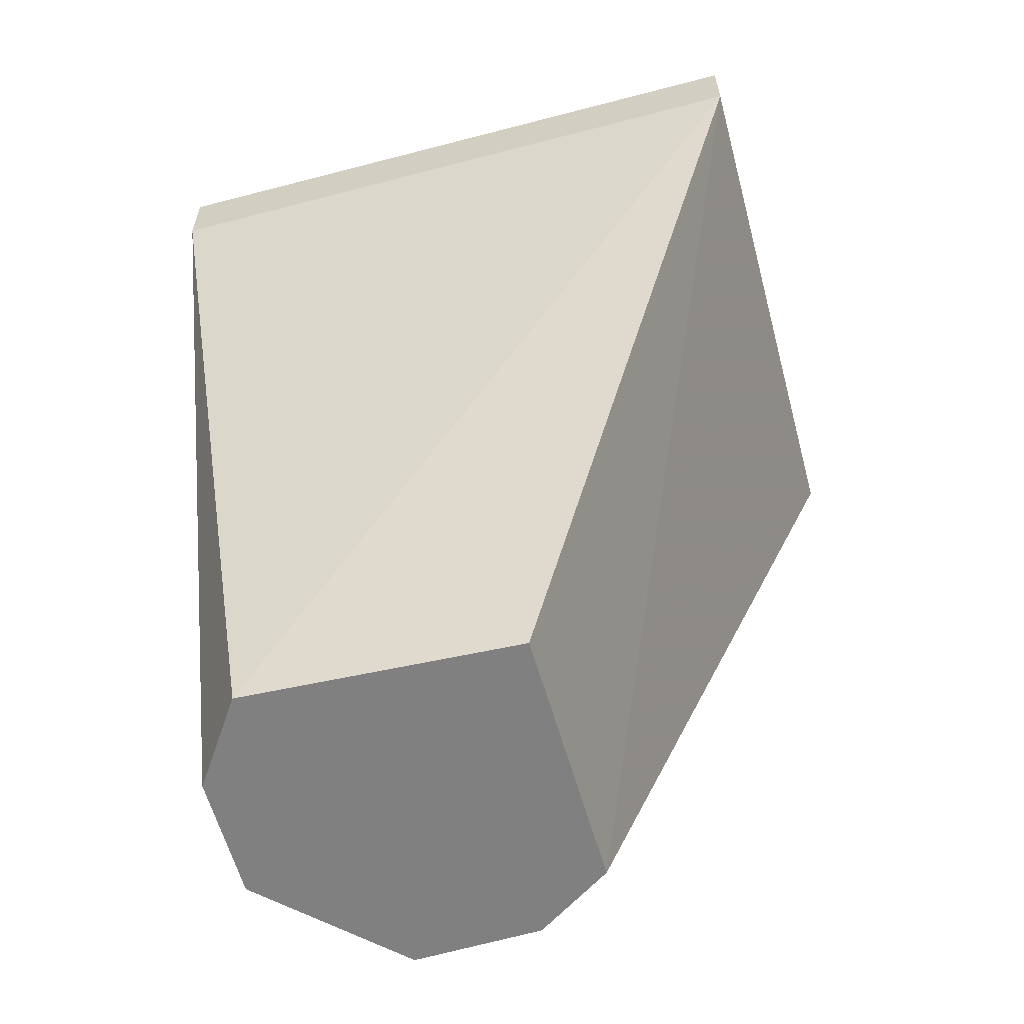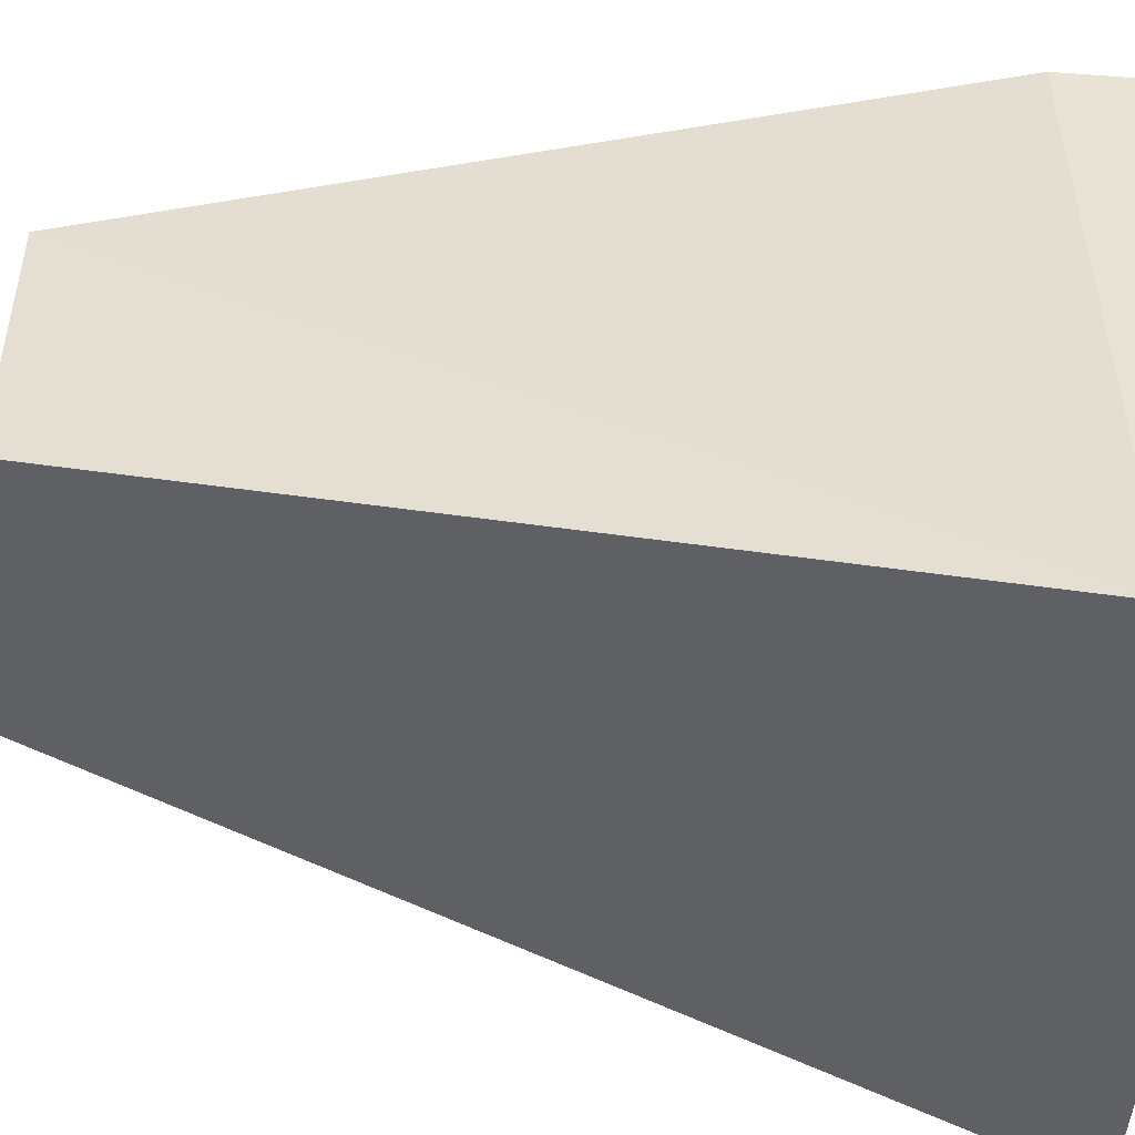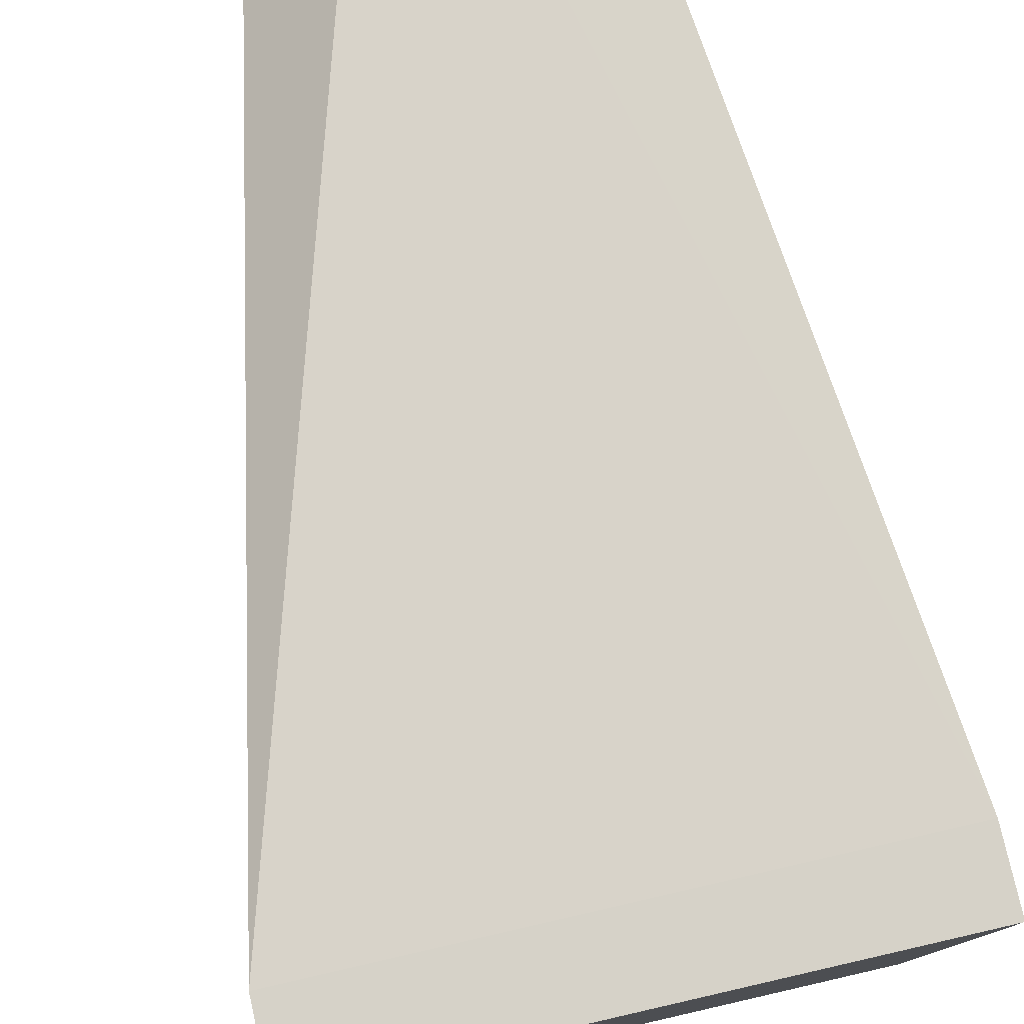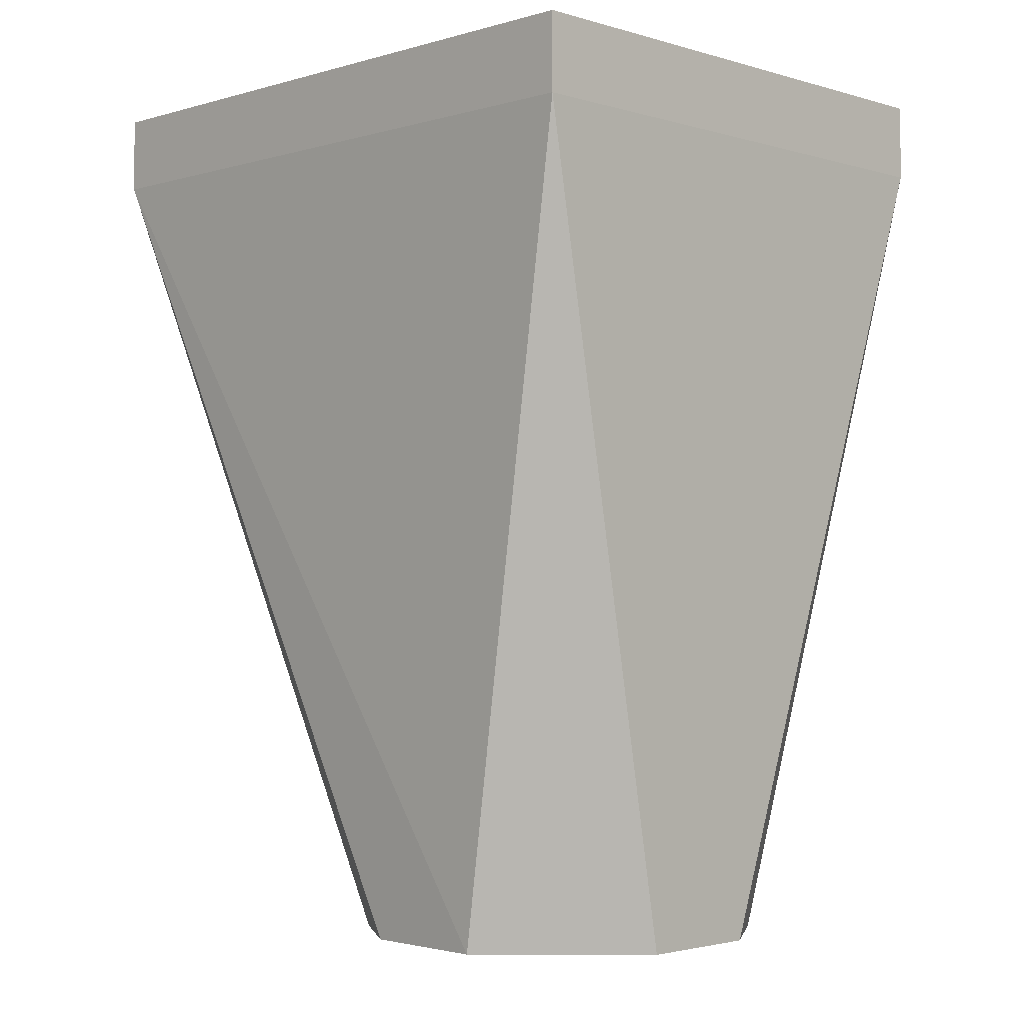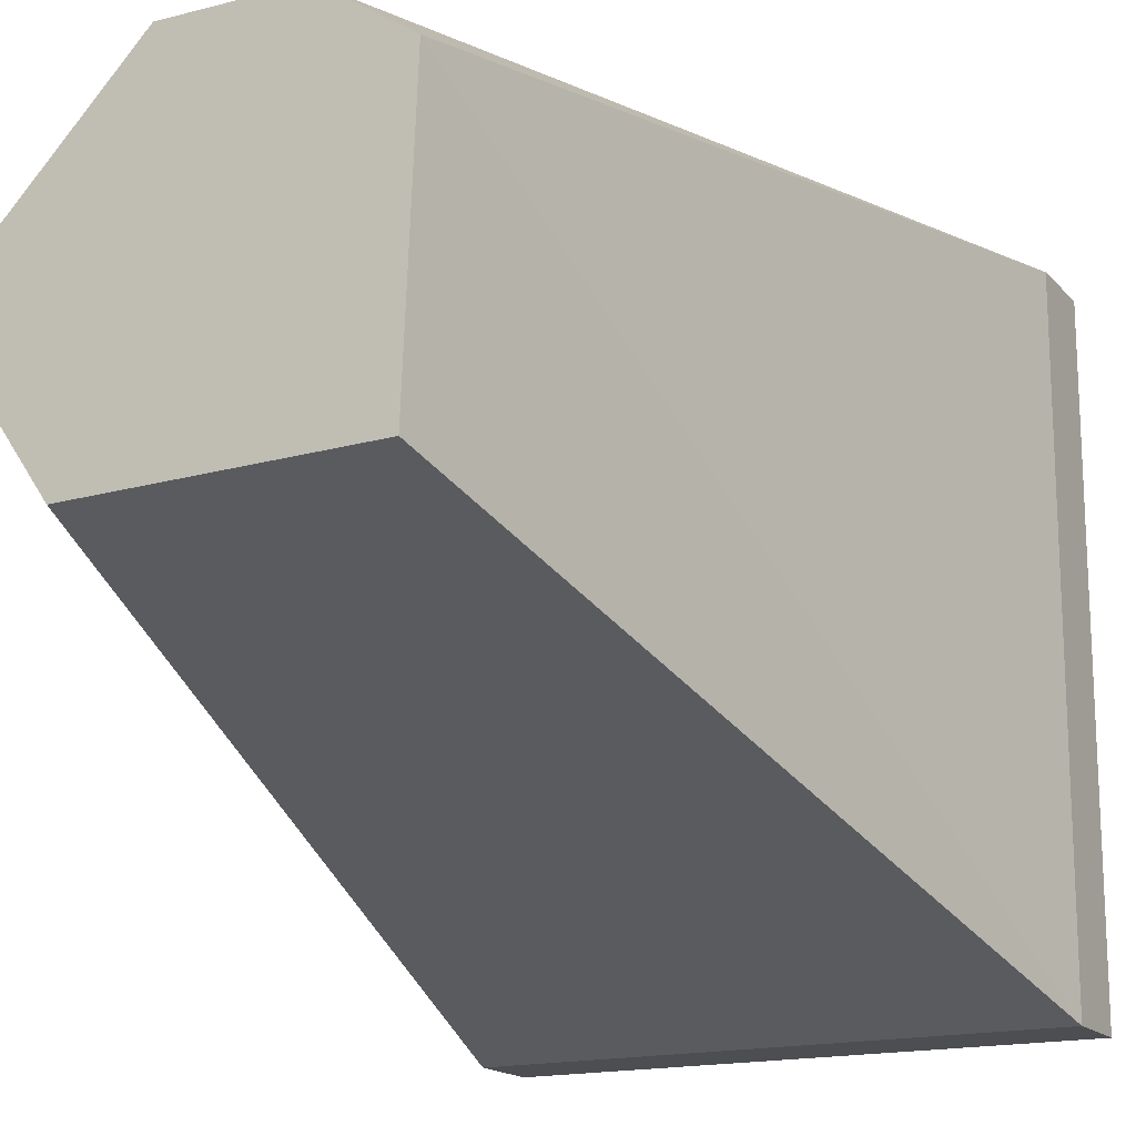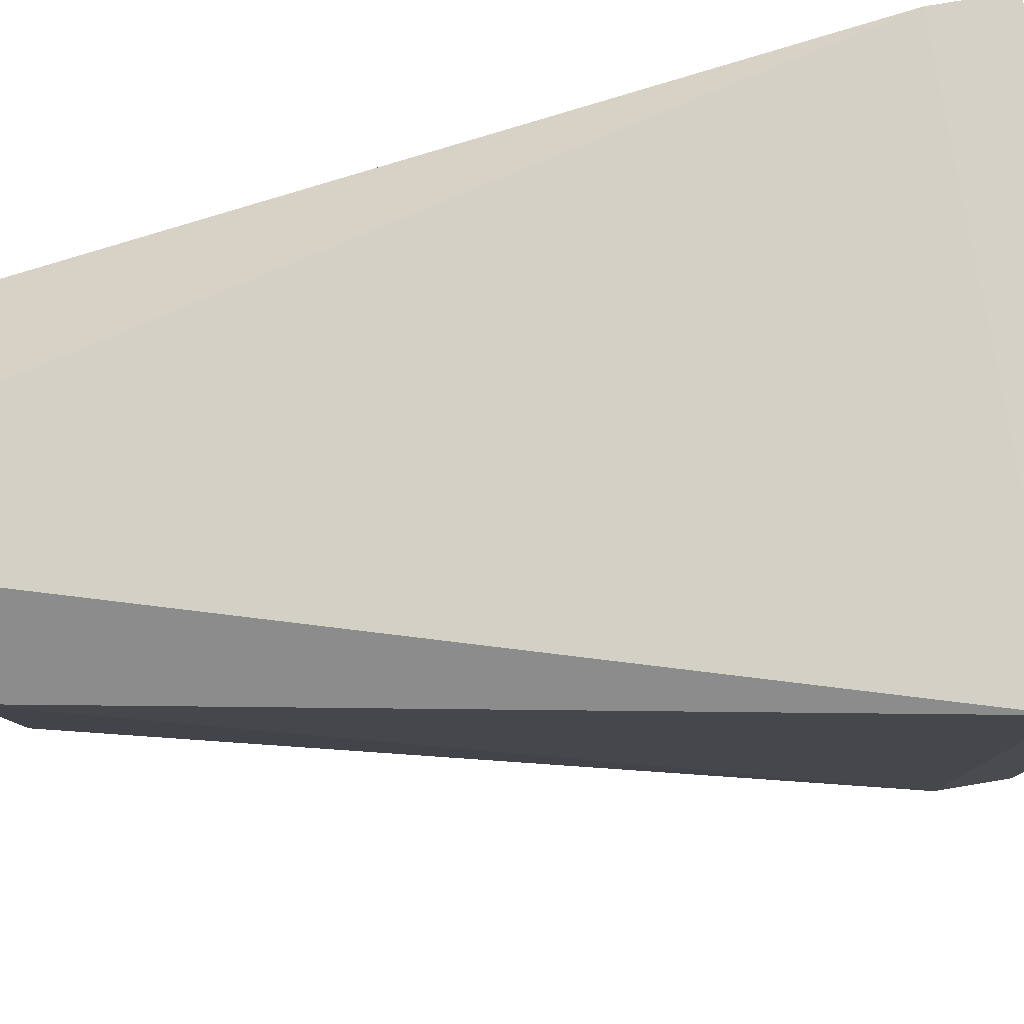
<metadata>
{"format":"obj","ext":"obj","renderer":"f3d","projection":"perspective","resolution":1024,"background":"white","views":[{"elev":-60.1,"azim":105.0,"up":"+Y"},{"elev":-49.8,"azim":85.5,"up":"+Z"},{"elev":78.1,"azim":167.1,"up":"+Z"},{"elev":-2.5,"azim":-45.2,"up":"+Y"},{"elev":-16.7,"azim":27.6,"up":"+Z"},{"elev":79.4,"azim":80.5,"up":"+Z"}]}
</metadata>
<code>
v 4.05 8.6 27
v 4.05 8.4 27
v 4.05 8.6 25.29
v 2.6 8.6 25.29
v 2.6 8.6 27
v 2.894 6.281 26.01
v 3.614 6.281 26.02
v 2.6 8.4 25.29
v 3.079 6.281 26.91
v 4.05 8.4 25.29
v 2.742 6.281 26.56
v 2.6 8.4 27
v 3.644 6.281 26.75
v 2.754 6.281 26.22
v 3.414 6.281 26.91
f 1 3 4
f 5 2 1
f 5 1 4
f 8 4 3
f 8 5 4
f 10 1 2
f 10 3 1
f 10 8 3
f 10 7 6
f 10 6 8
f 12 2 5
f 12 11 9
f 12 5 8
f 12 8 11
f 13 10 2
f 13 7 10
f 14 11 8
f 14 8 6
f 14 6 11
f 15 13 2
f 15 6 7
f 15 7 13
f 15 11 6
f 15 9 11
f 15 12 9
f 15 2 12

</code>
